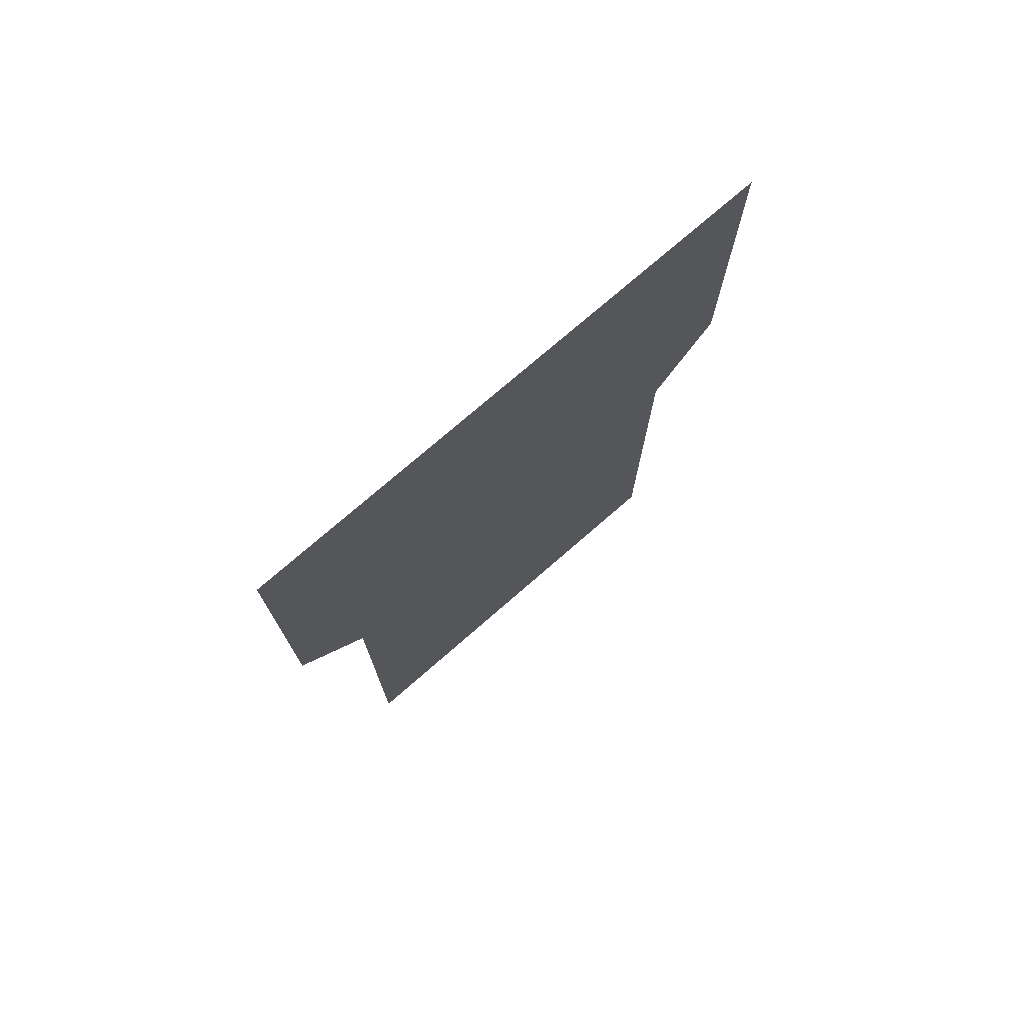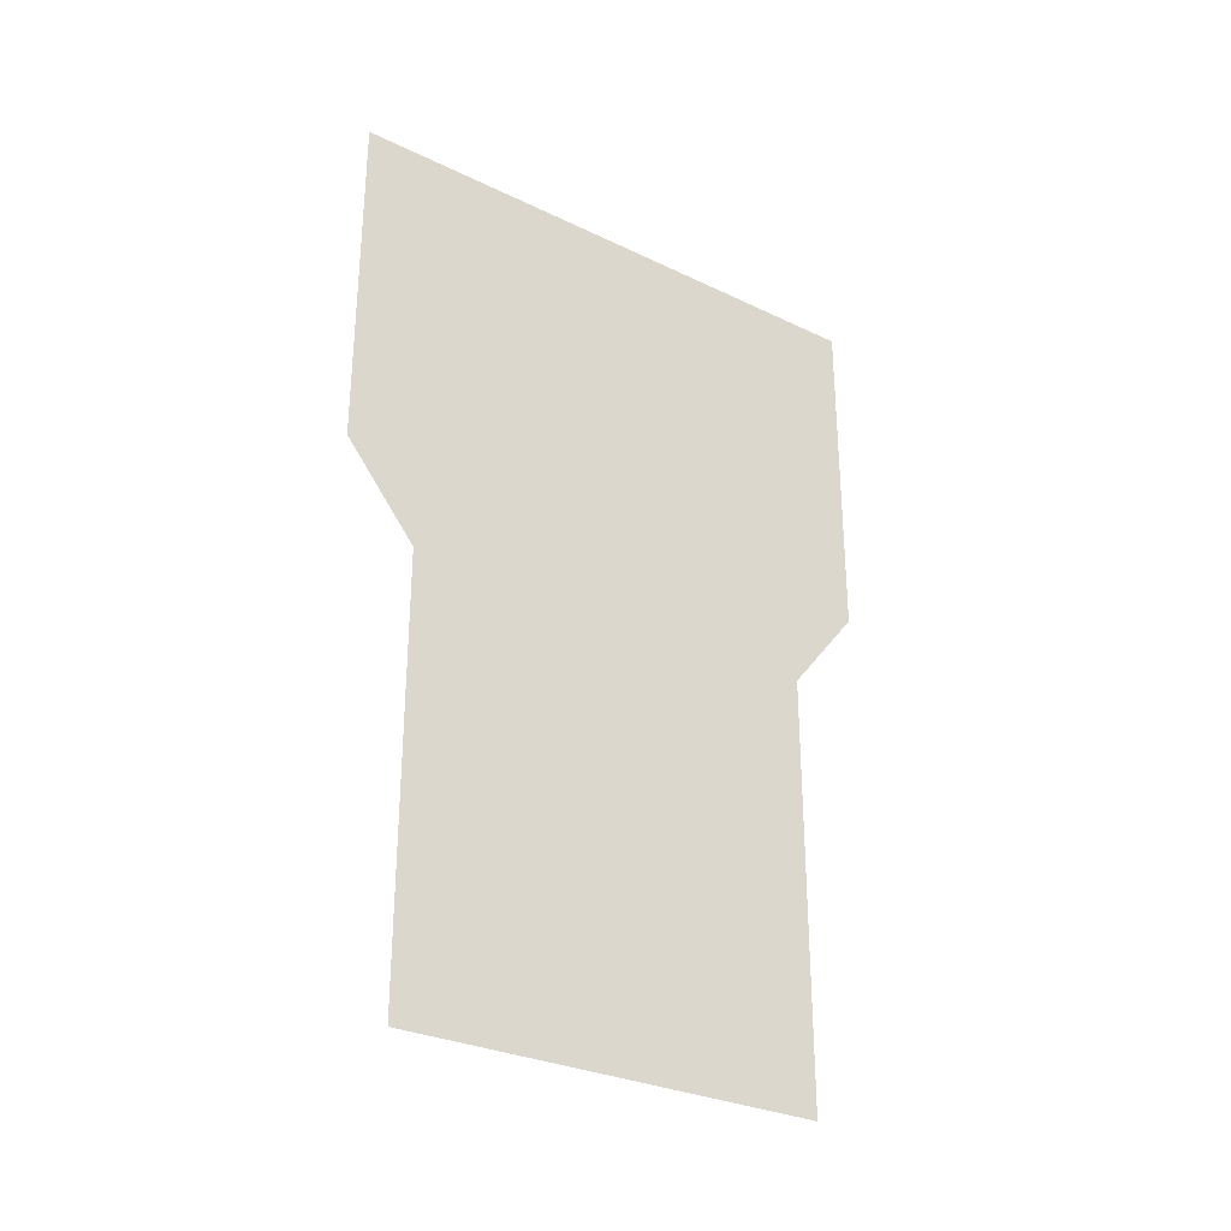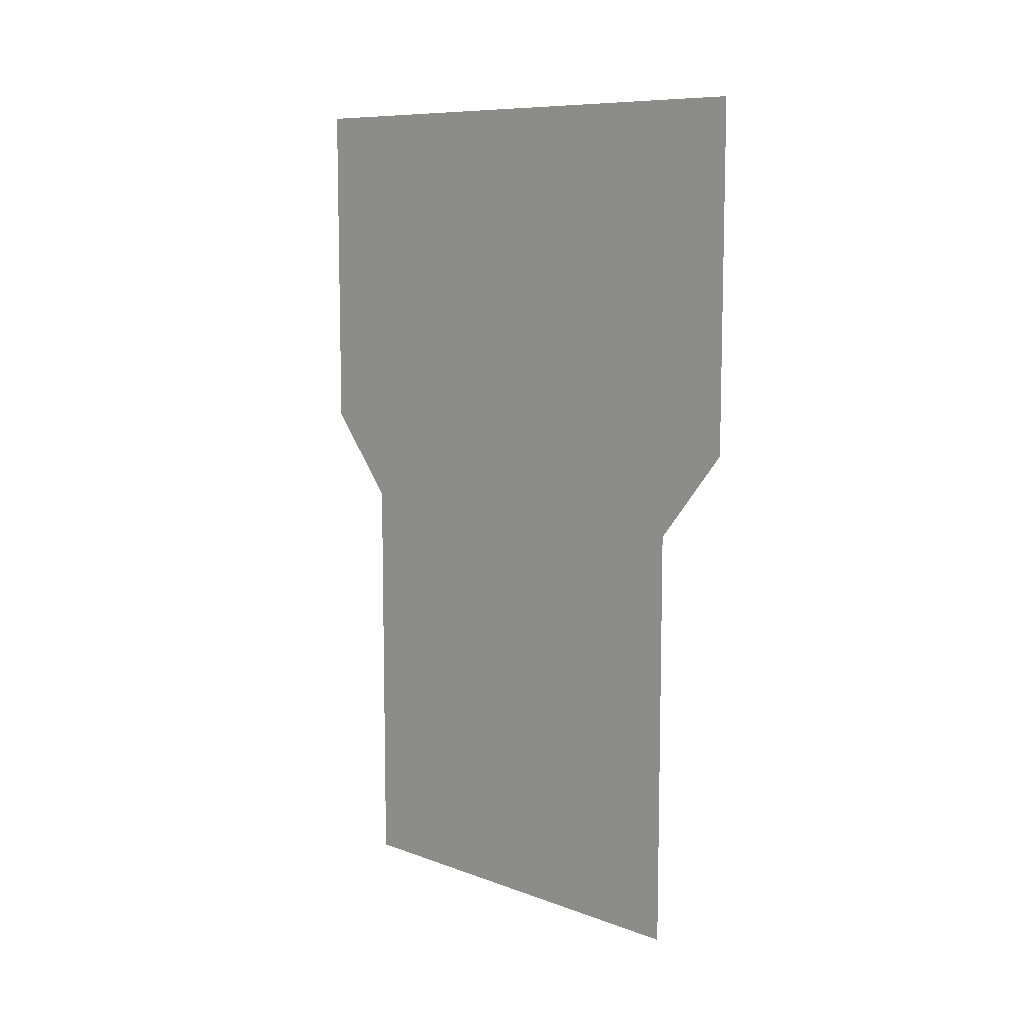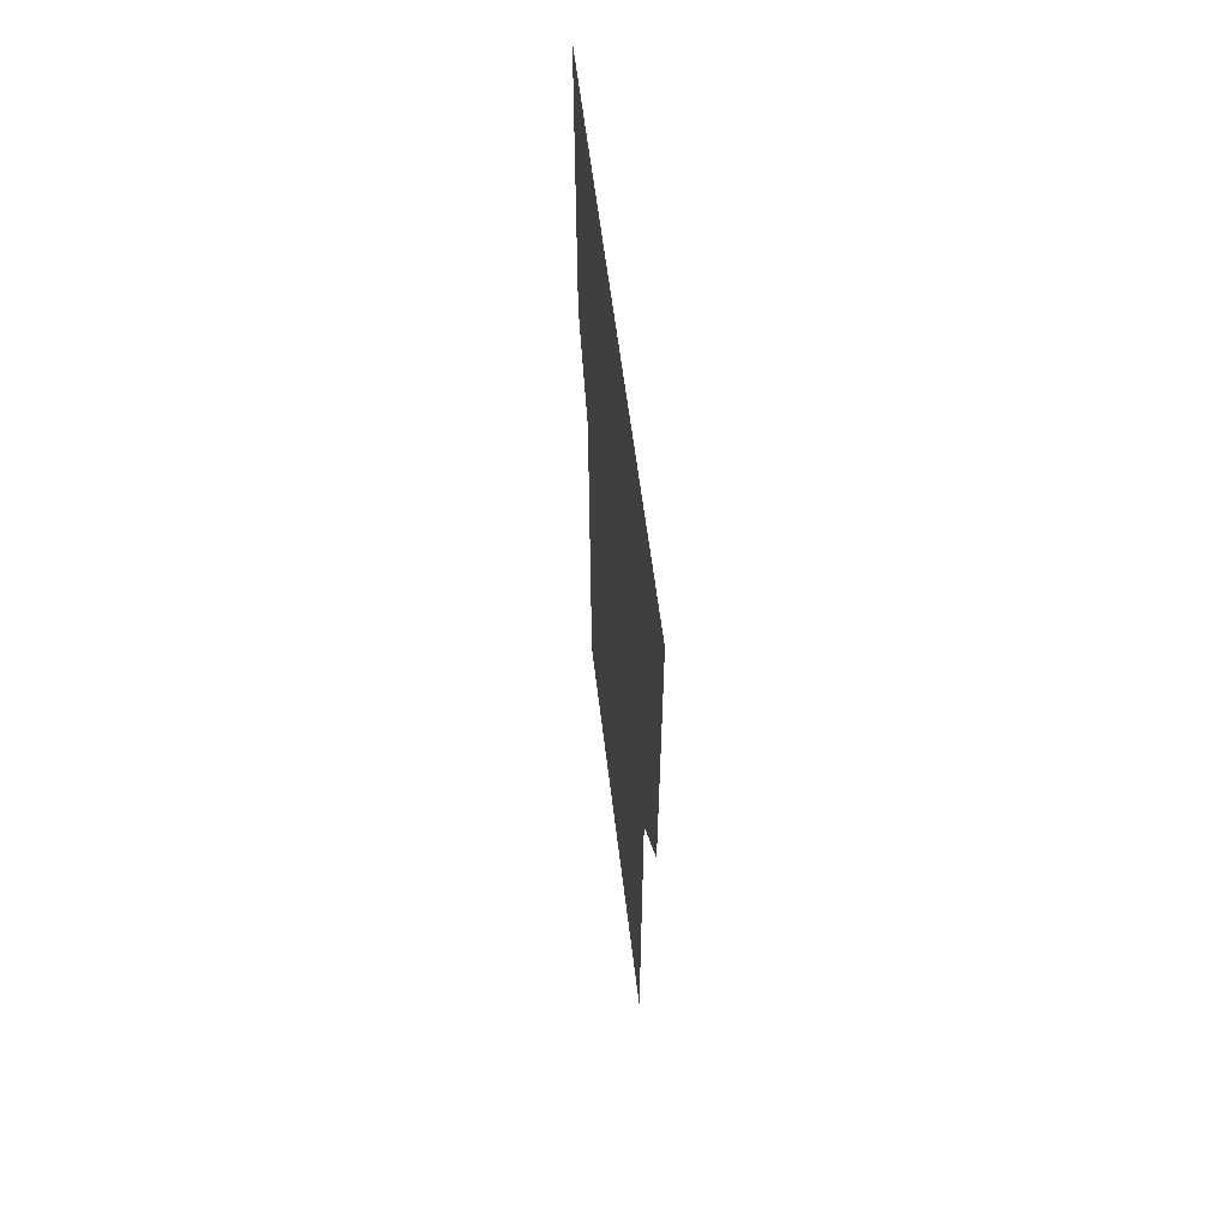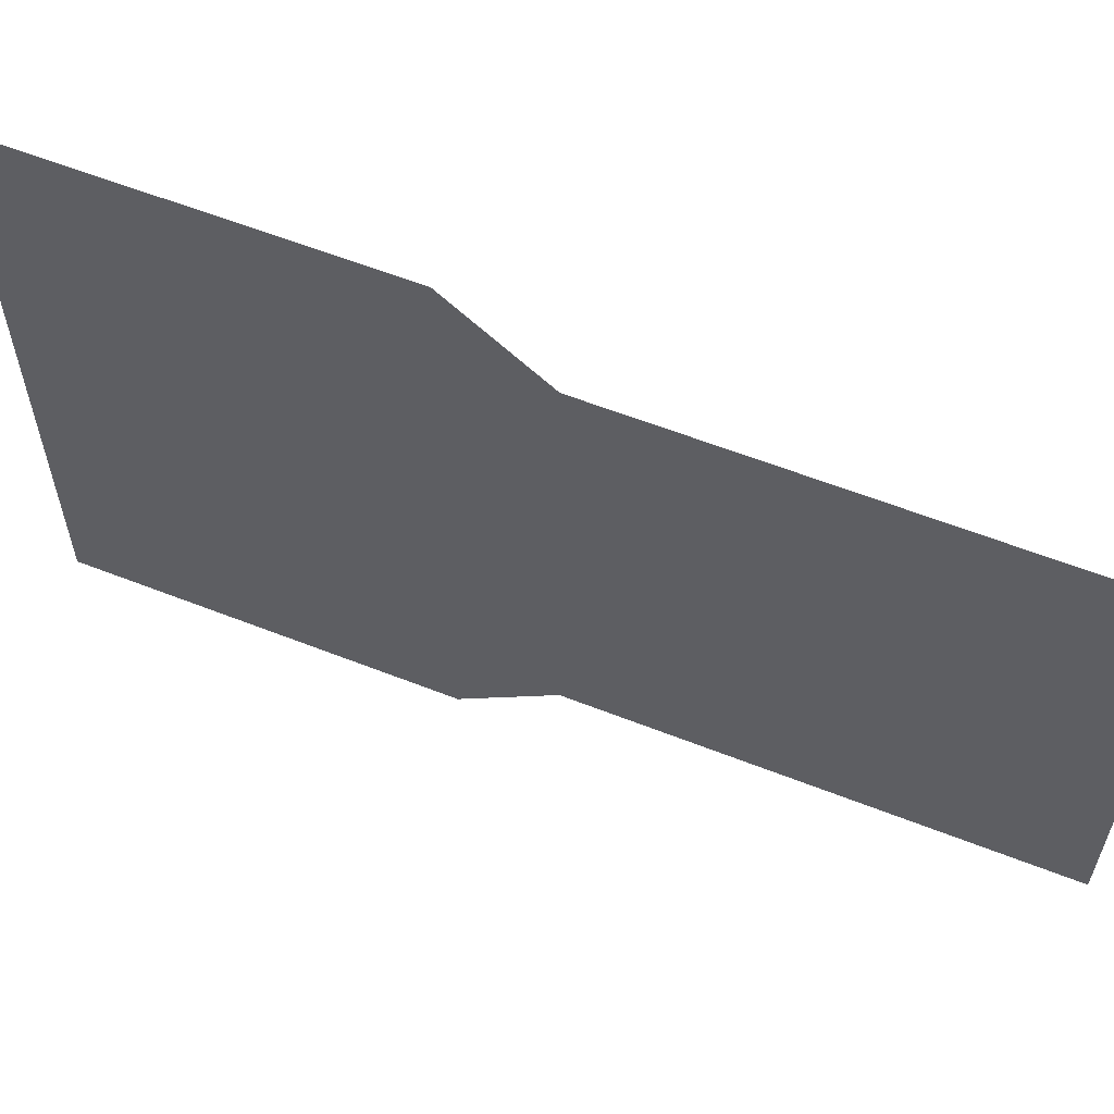
<metadata>
{"format":"obj","ext":"obj","renderer":"f3d","projection":"perspective","resolution":1024,"background":"white","views":[{"elev":74.6,"azim":48.9,"up":"+Z"},{"elev":-29.7,"azim":54.8,"up":"+Z"},{"elev":9.1,"azim":134.2,"up":"+Z"},{"elev":59.3,"azim":-6.9,"up":"+Z"},{"elev":59.7,"azim":112.0,"up":"+Y"}]}
</metadata>
<code>
o Group6/mesh5/mesh5-geometry#mesh5-geometry
v 0.1291 -0.1262 -0.12
v 0.1291 -0.2117 -0.06809
v 0.1291 -0.1262 -0.06809
v 0.1291 -0.2117 -0.12
v 0.1291 -0.1368 -0.1334
v 0.1291 -0.201 -0.1334
v 0.1291 -0.1368 -0.198
v 0.1291 -0.201 -0.198
f 1 2 3
f 2 1 4
f 3 2 1
f 4 1 2
f 4 1 5
f 5 1 4
f 4 5 6
f 6 5 4
f 6 5 7
f 7 5 6
f 6 7 8
f 8 7 6

</code>
